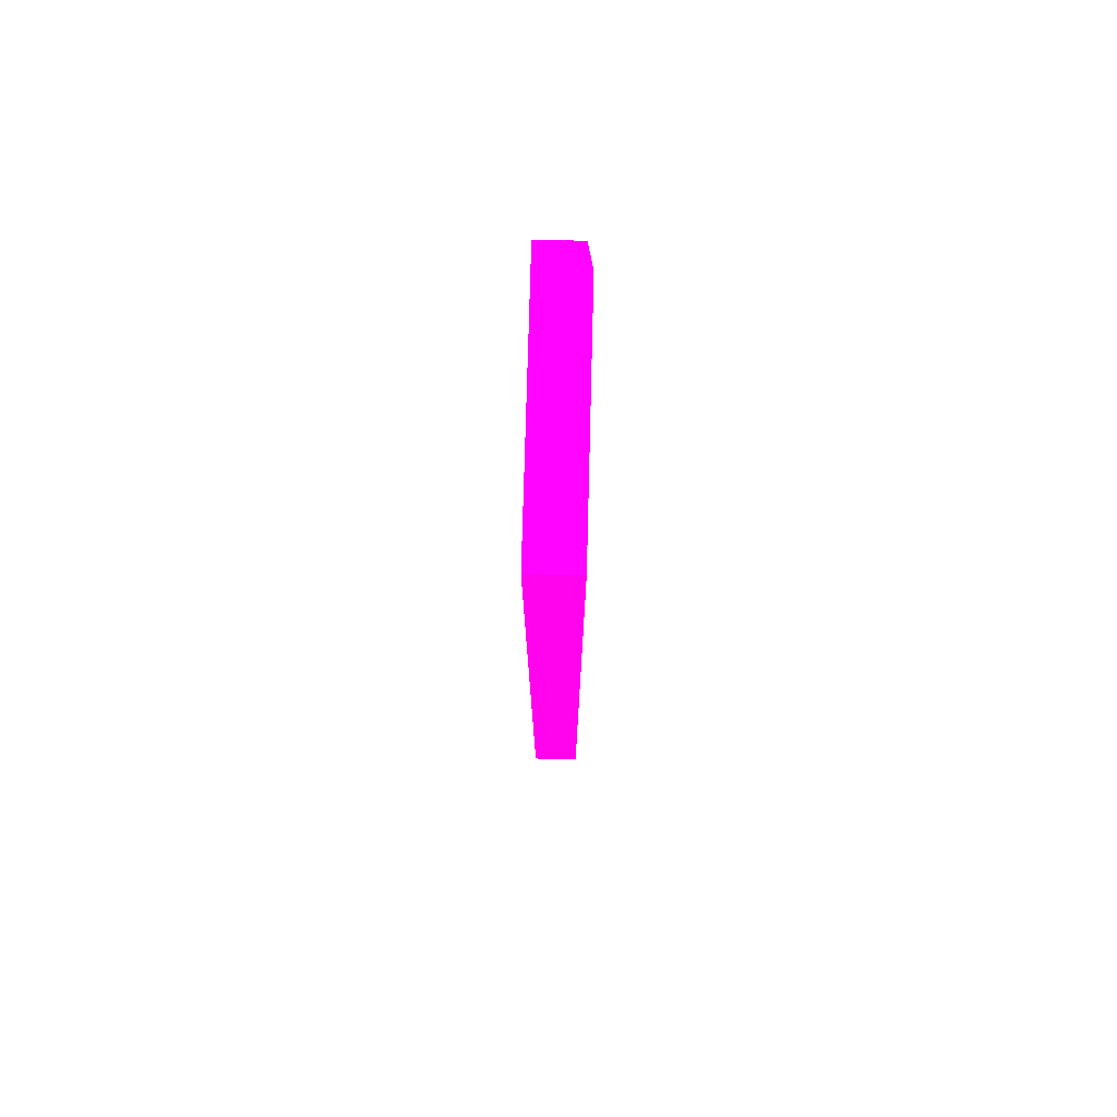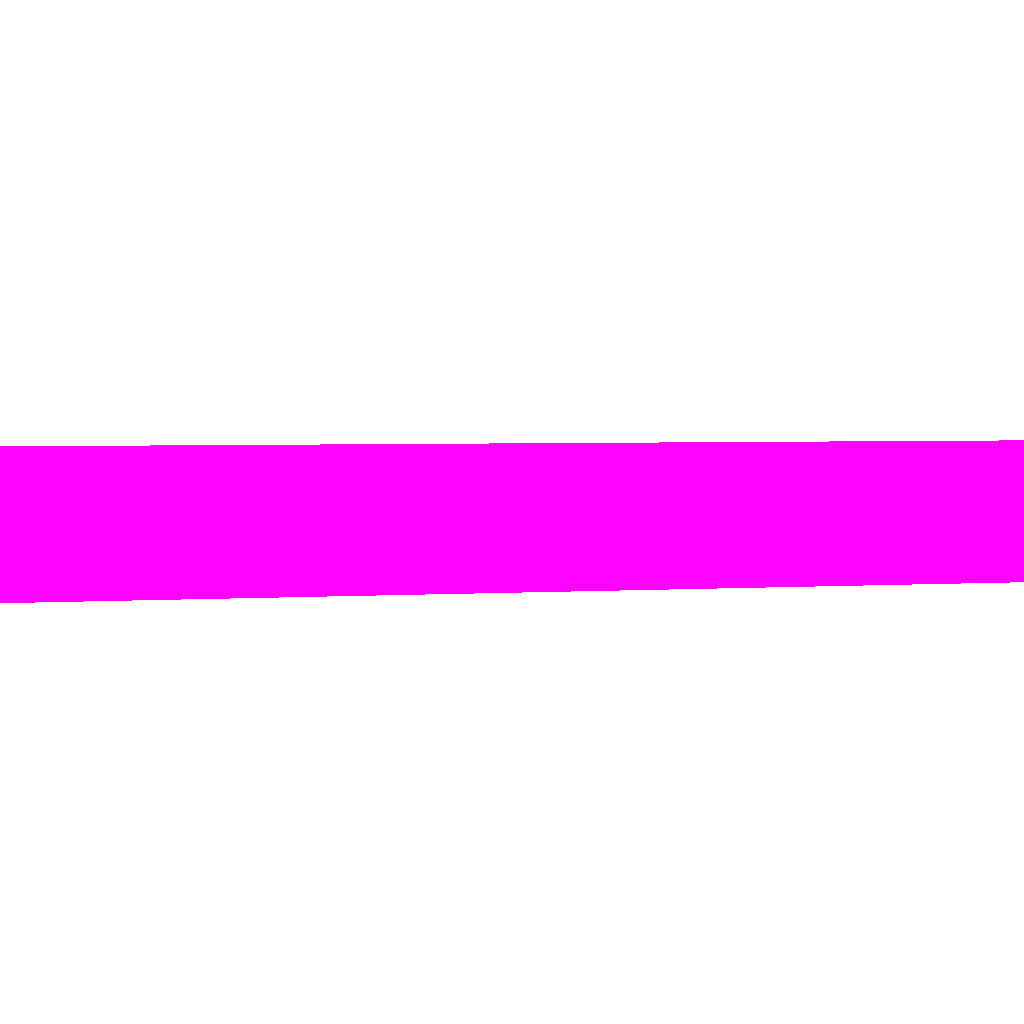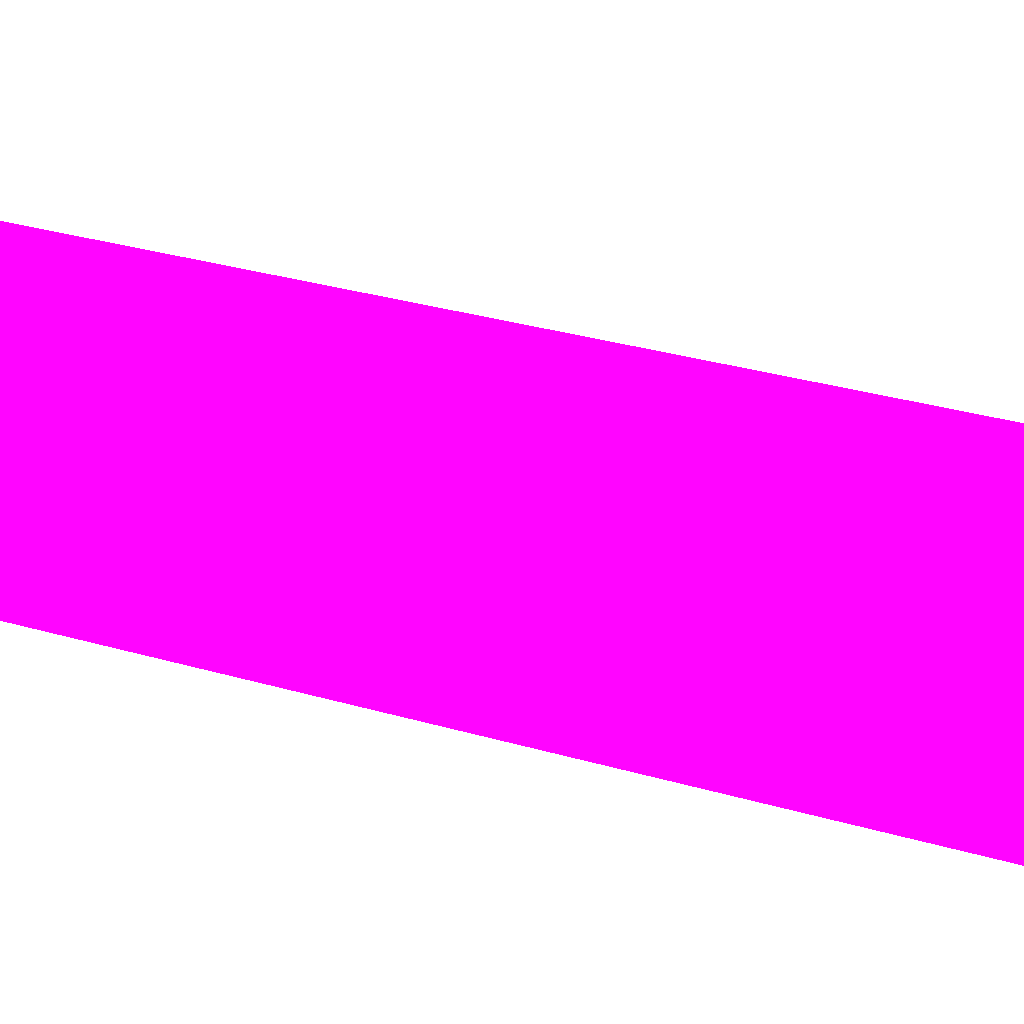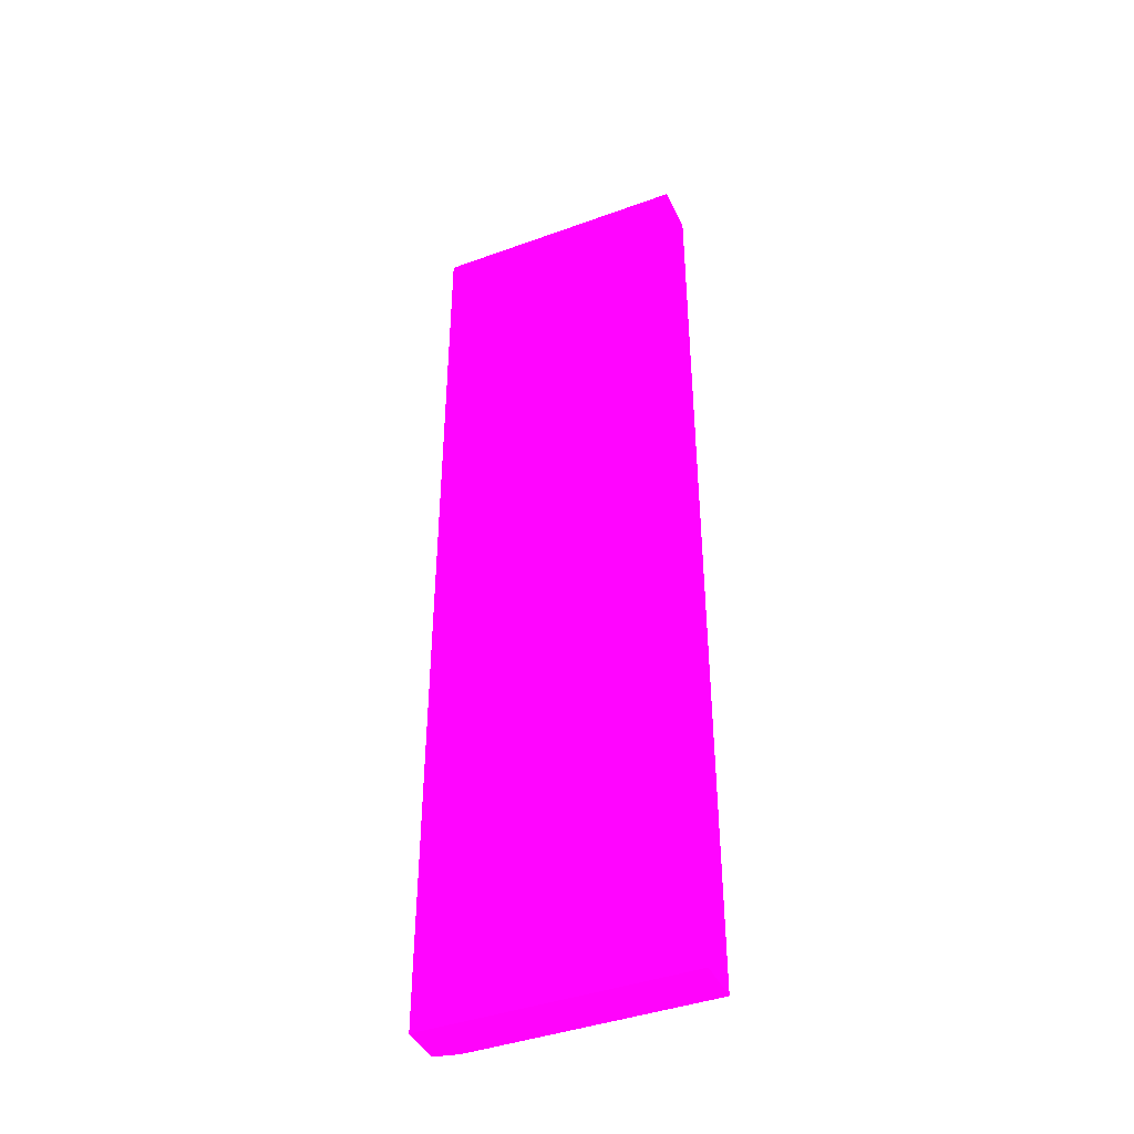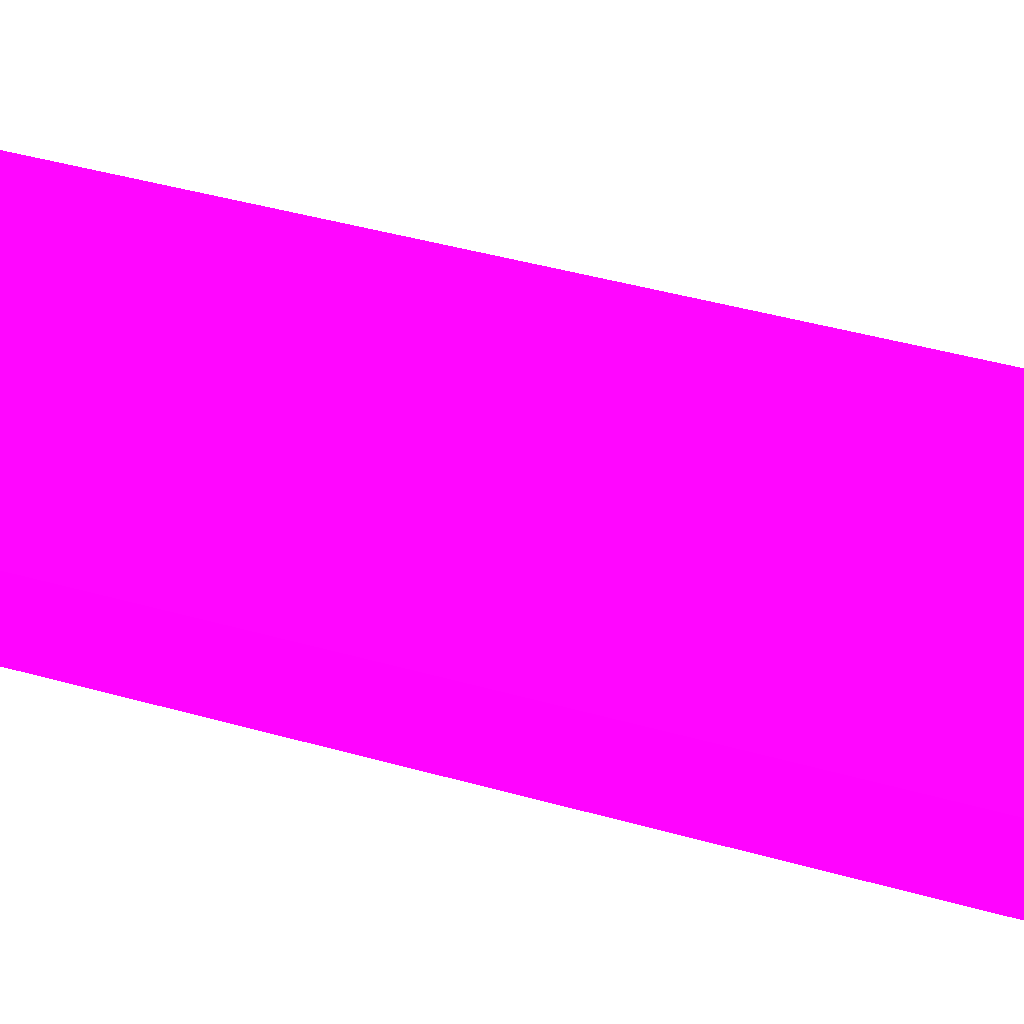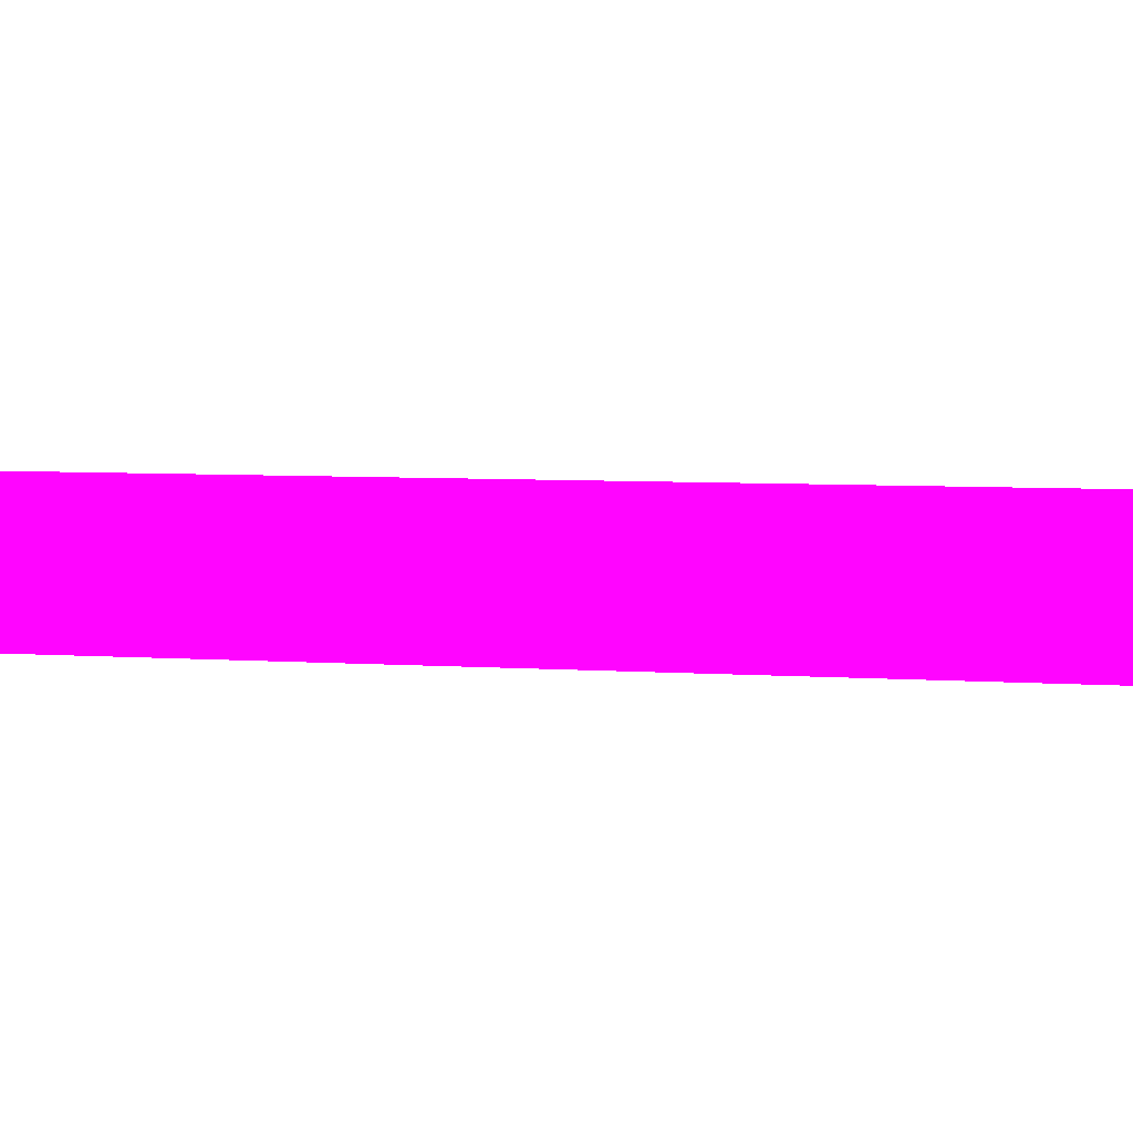
<metadata>
{"format":"obj","ext":"obj","renderer":"f3d","projection":"perspective","resolution":1024,"background":"white","views":[{"elev":76.3,"azim":91.5,"up":"+Z"},{"elev":1.4,"azim":62.7,"up":"+Y"},{"elev":22.6,"azim":119.4,"up":"+Y"},{"elev":-41.9,"azim":23.6,"up":"+Z"},{"elev":33.7,"azim":-67.5,"up":"+Y"},{"elev":3.3,"azim":110.8,"up":"+Y"}]}
</metadata>
<code>
v 1.825 4.035 -2.345 0.9882 0.01176 0.7098
v 0.2651 4.035 -2.345 0.9882 0.01176 0.7098
v 1.825 3.719 -2.345 0.9882 0.01176 0.7098
v 1.825 4.035 -8.743 0.9882 0.01176 0.7098
v 0.105 4 -2.345 0.9882 0.01176 0.7098
v 0.2651 4.035 -8.743 0.9882 0.01176 0.7098
v 0.105 3.719 -2.345 0.9882 0.01176 0.7098
v 1.825 3.719 -8.743 0.9882 0.01176 0.7098
v 0.105 4 -8.743 0.9882 0.01176 0.7098
v 0.105 3.719 -8.743 0.9882 0.01176 0.7098
f 1 2 5
f 1 5 7
f 1 7 3
f 1 3 8
f 1 8 4
f 1 4 6
f 1 6 2
f 2 6 9
f 2 9 5
f 3 7 10
f 3 10 8
f 4 8 10
f 4 10 9
f 4 9 6
f 5 9 10
f 5 10 7

</code>
